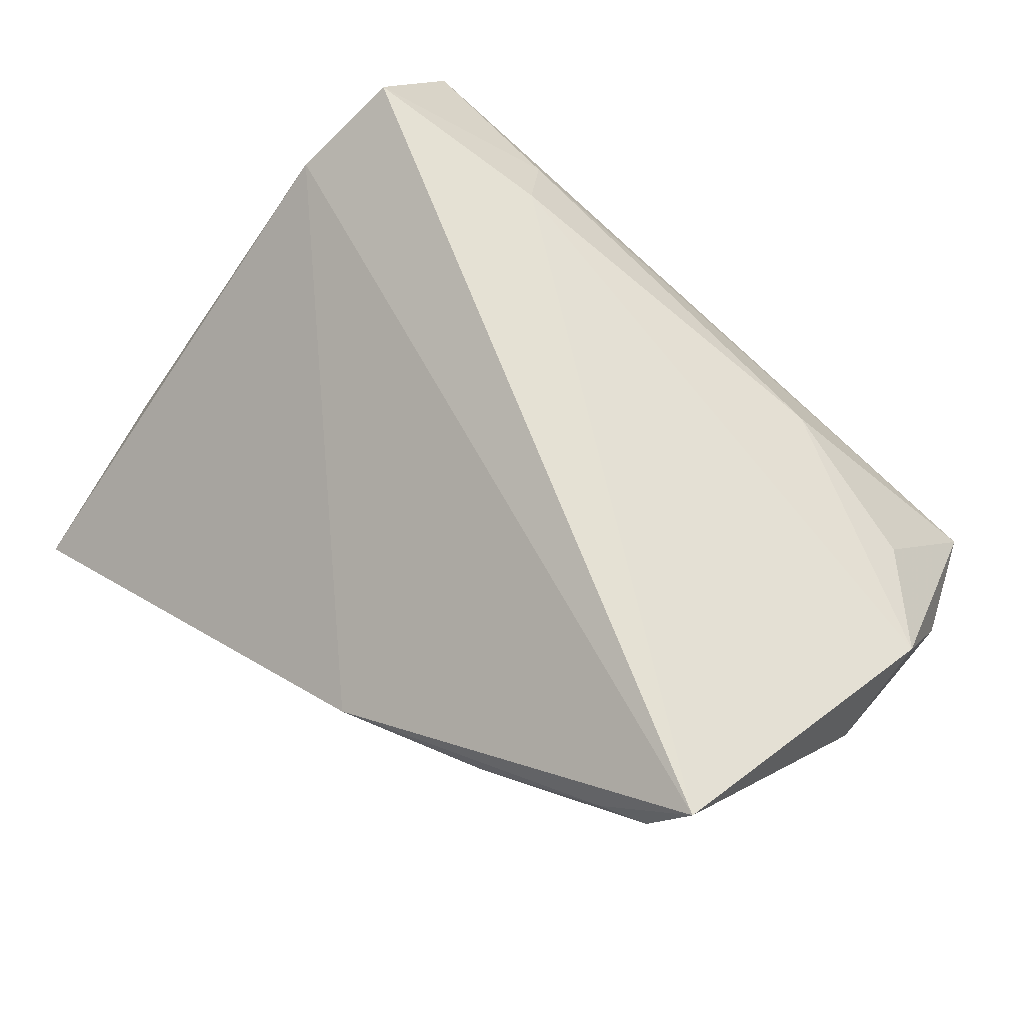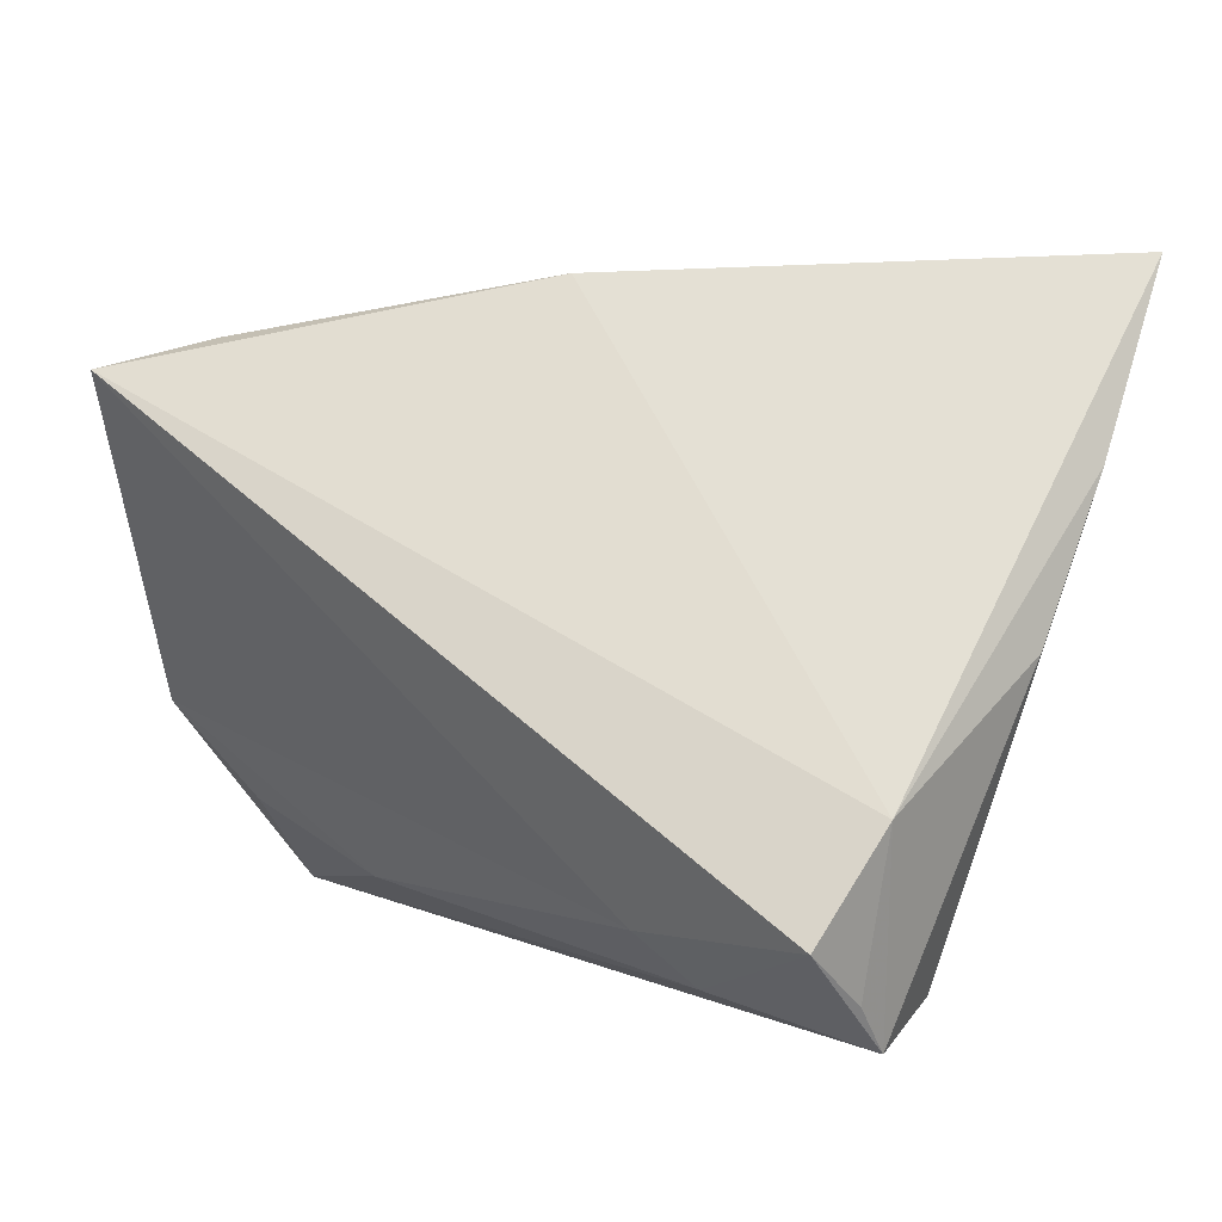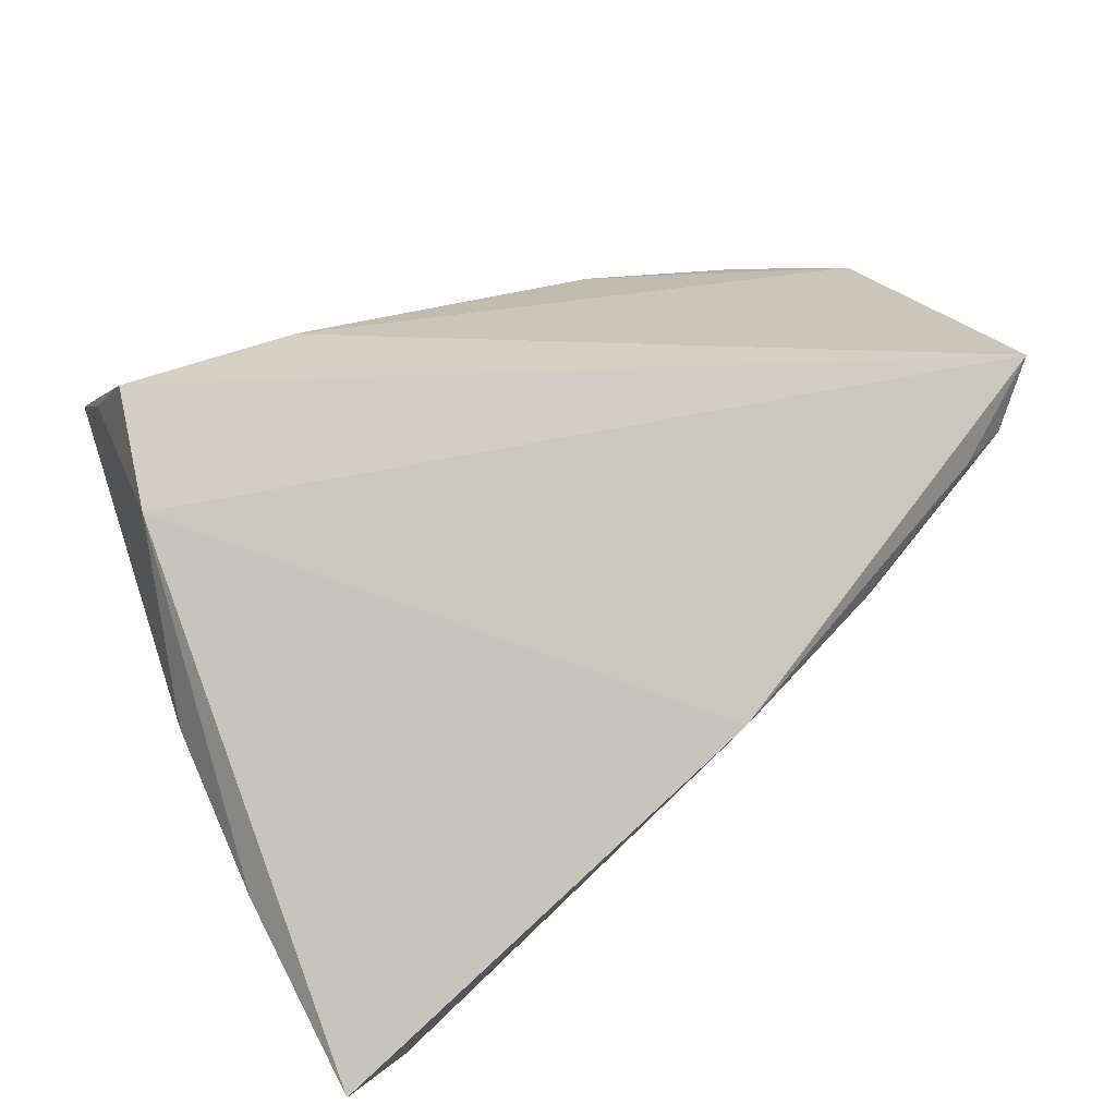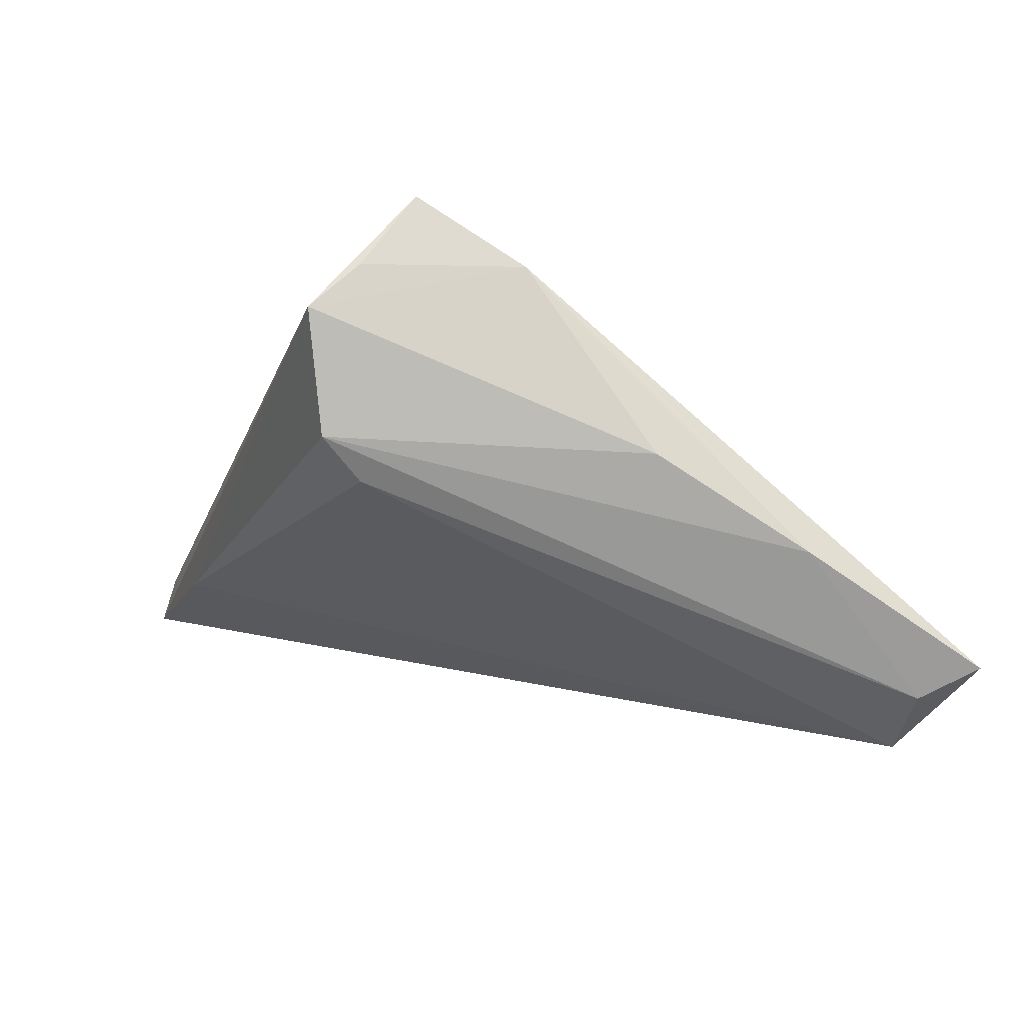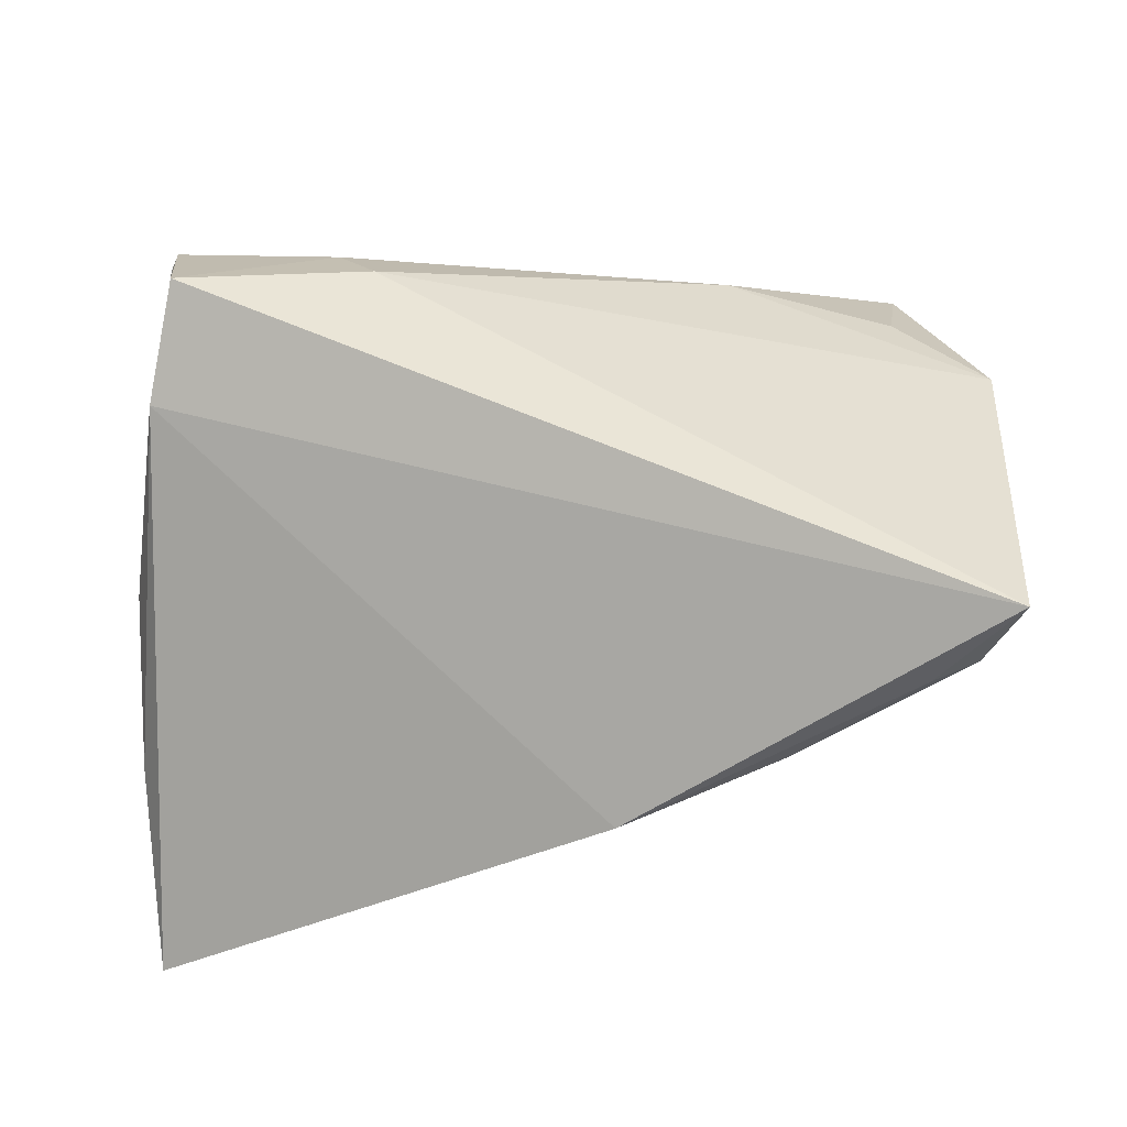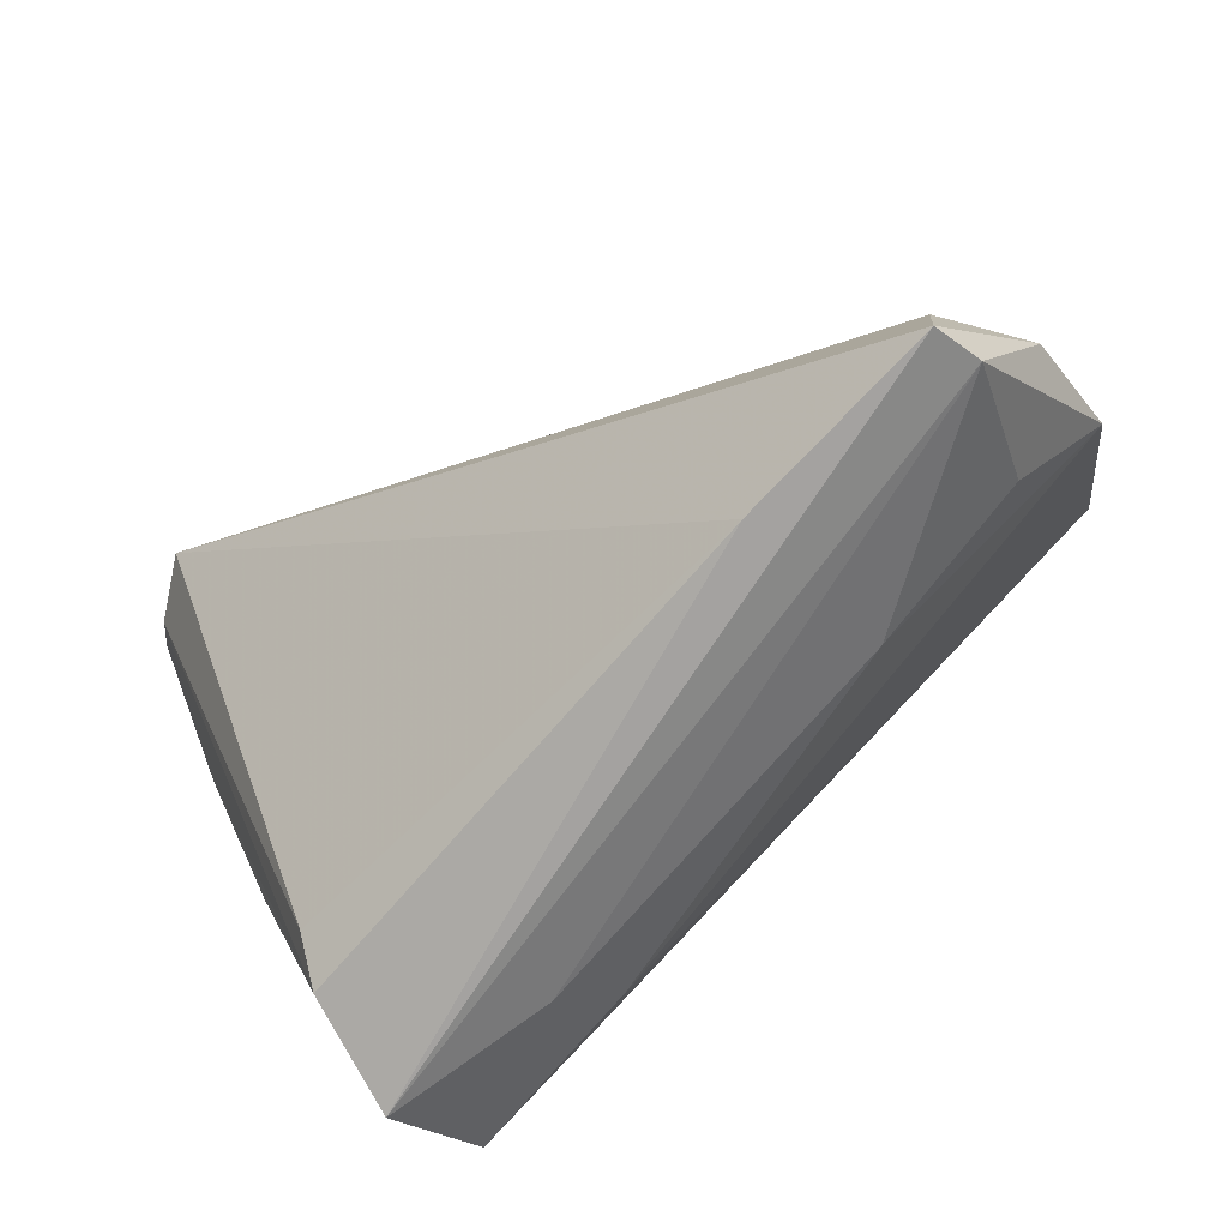
<metadata>
{"format":"obj","ext":"obj","renderer":"f3d","projection":"perspective","resolution":1024,"background":"white","views":[{"elev":67.3,"azim":-141.4,"up":"+Z"},{"elev":6.6,"azim":33.2,"up":"+Y"},{"elev":48.8,"azim":146.8,"up":"+Z"},{"elev":-5.7,"azim":70.9,"up":"+Z"},{"elev":63.5,"azim":173.3,"up":"+Z"},{"elev":-72.7,"azim":-141.5,"up":"+Y"}]}
</metadata>
<code>
v 0.01981 -0.03052 0.01543
v 0.03902 -0.02863 0.01865
v -0.0542 0.003488 0.005049
v 0.03662 -0.03209 7.659e-05
v 0.04939 0.04032 -0.0244
v -0.02595 -0.02636 0.007663
v -0.04354 0.03035 0.01876
v -0.02319 0.03473 0.008223
v -0.004118 0.03832 0.001793
v 0.04568 0.03444 -0.02775
v -0.02423 -0.0343 -0.01209
v -0.04503 -0.02024 0.004585
v -0.04788 -0.0343 -0.01555
v -0.04932 -0.03241 -0.009884
v -0.05445 -0.009329 0.008318
v 0.03514 -0.0274 -0.004445
v -0.04791 -0.02095 -0.01355
v -0.04732 -0.003013 -0.005578
v -0.04775 0.02839 0.02679
v -0.05431 -0.01784 -0.004151
v 0.04215 -0.01087 0.01895
v -0.03808 0.0317 0.01769
v 0.03879 -0.0343 0.01368
v 0.04716 0.002301 -0.001608
v 0.01587 -0.02394 0.02158
v 0.04883 0.01965 -0.01195
v 0.03818 -0.02216 0.02679
v 0.0391 0.03478 -0.03319
f 25 19 15
f 25 27 19
f 19 27 21
f 23 24 21
f 13 17 28
f 4 24 23
f 20 17 13
f 6 25 15
f 15 12 6
f 2 27 23
f 23 21 2
f 2 21 27
f 10 28 5
f 16 28 10
f 10 4 16
f 16 4 11
f 13 28 11
f 11 28 16
f 23 13 11
f 11 4 23
f 24 4 26
f 5 21 26
f 26 21 24
f 26 10 5
f 4 10 26
f 14 13 23
f 14 6 12
f 14 12 15
f 15 20 14
f 14 20 13
f 25 6 1
f 23 27 1
f 27 25 1
f 1 14 23
f 6 14 1
f 18 28 17
f 22 7 19
f 28 18 8
f 8 18 7
f 7 22 8
f 7 18 3
f 17 20 3
f 3 18 17
f 19 7 3
f 15 19 3
f 3 20 15
f 9 22 19
f 9 8 22
f 5 28 9
f 28 8 9
f 9 21 5
f 19 21 9

</code>
